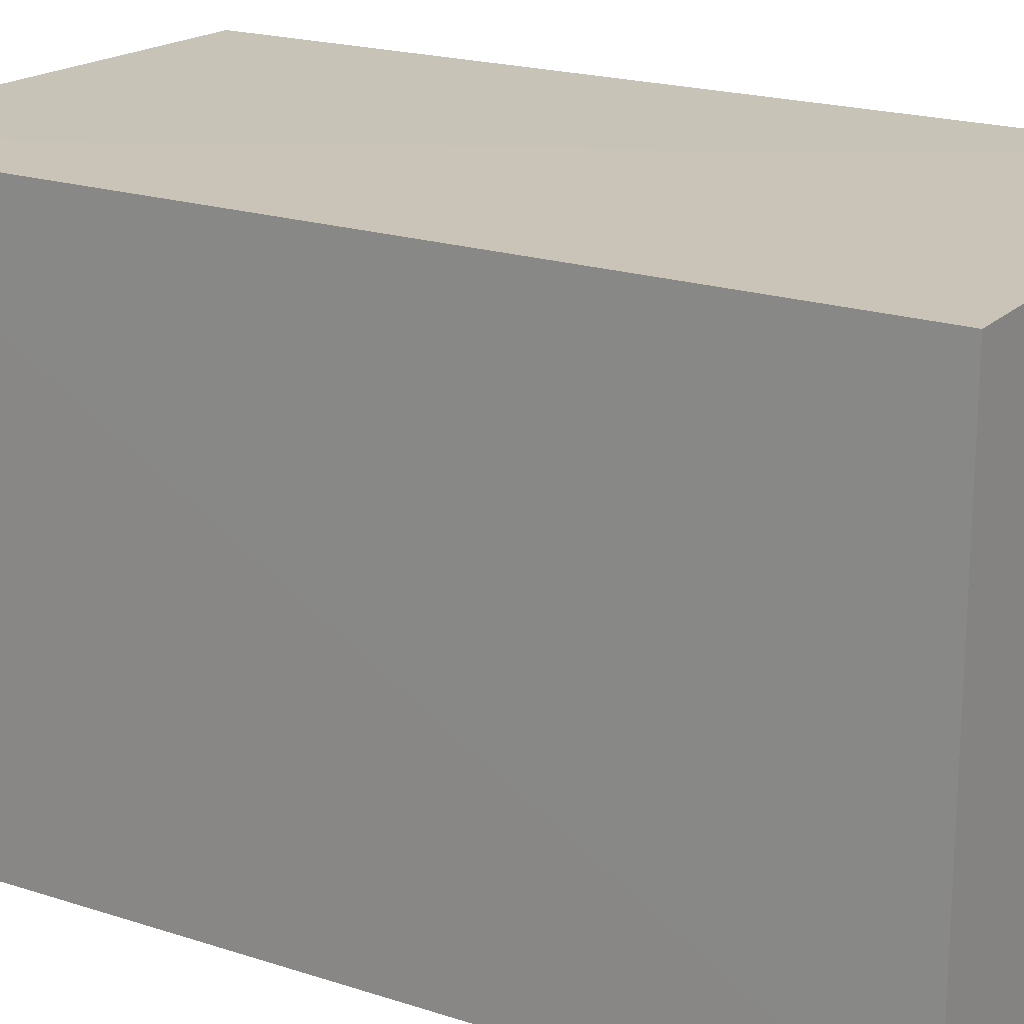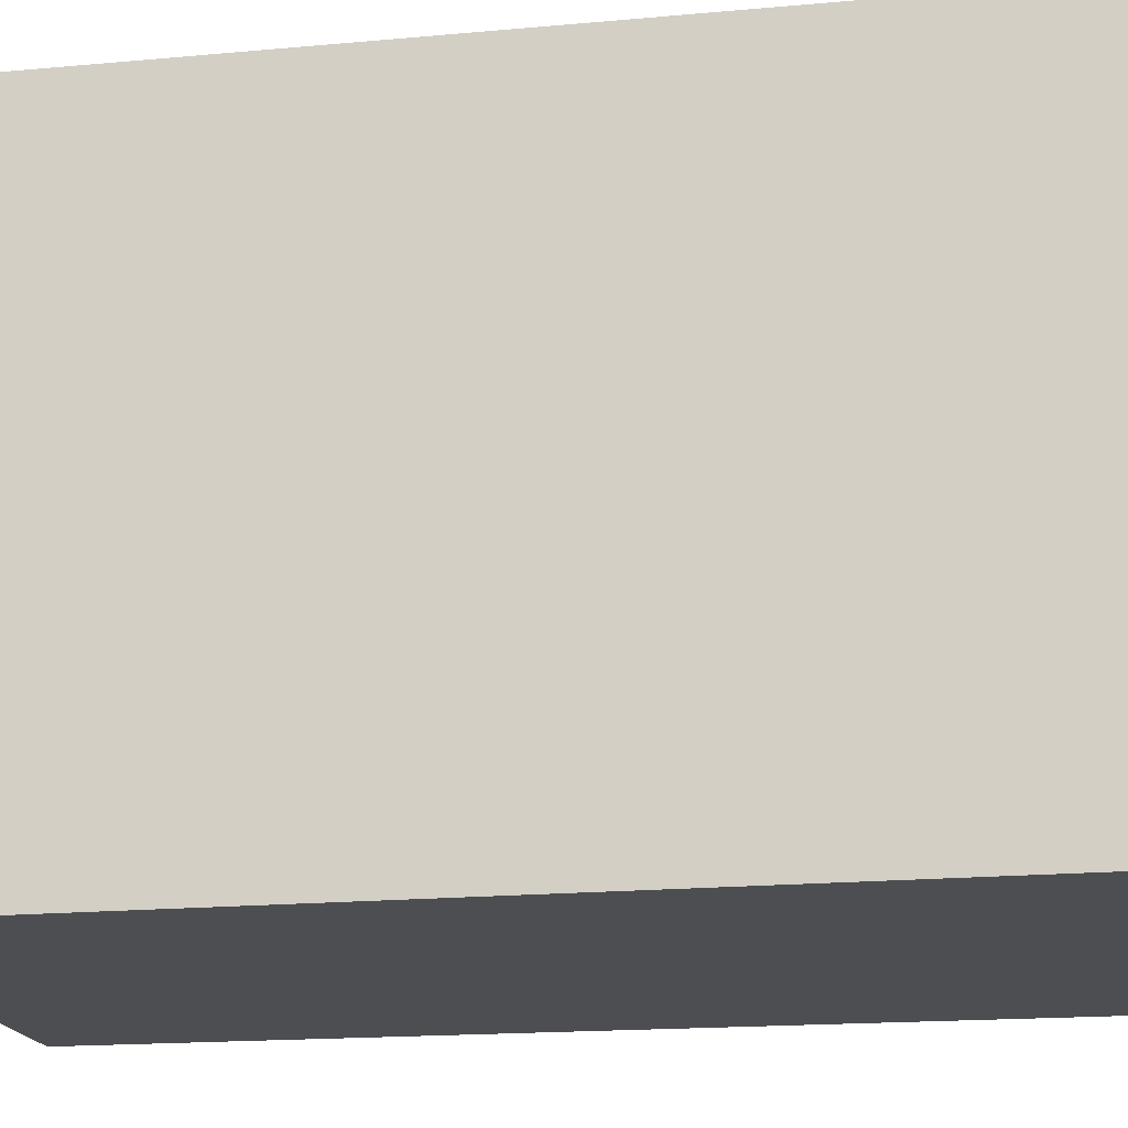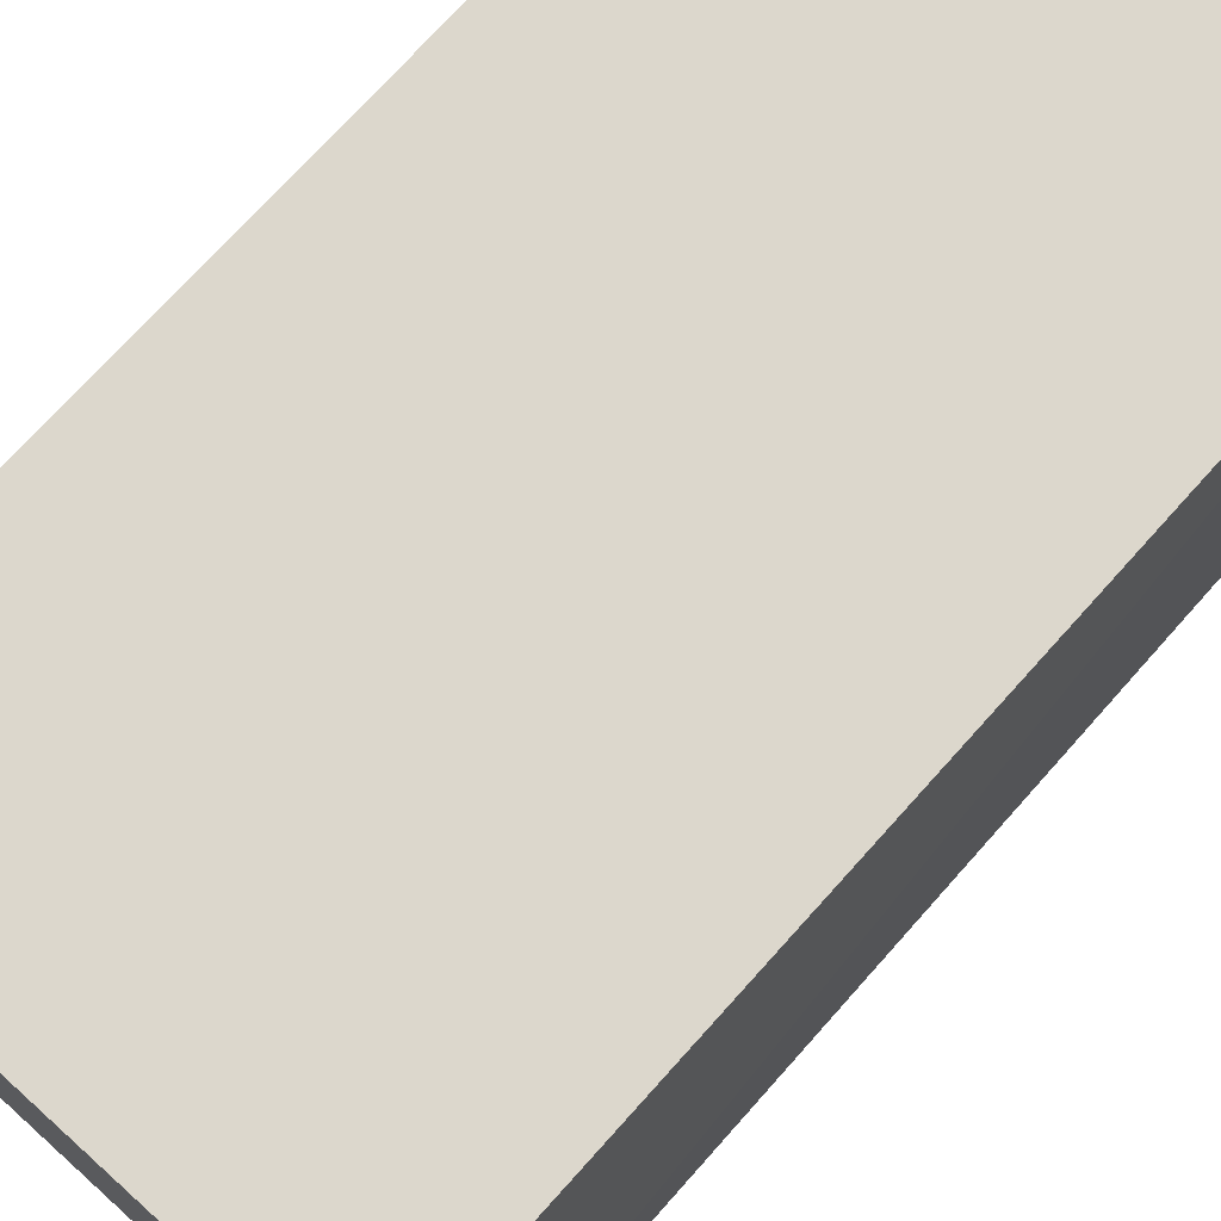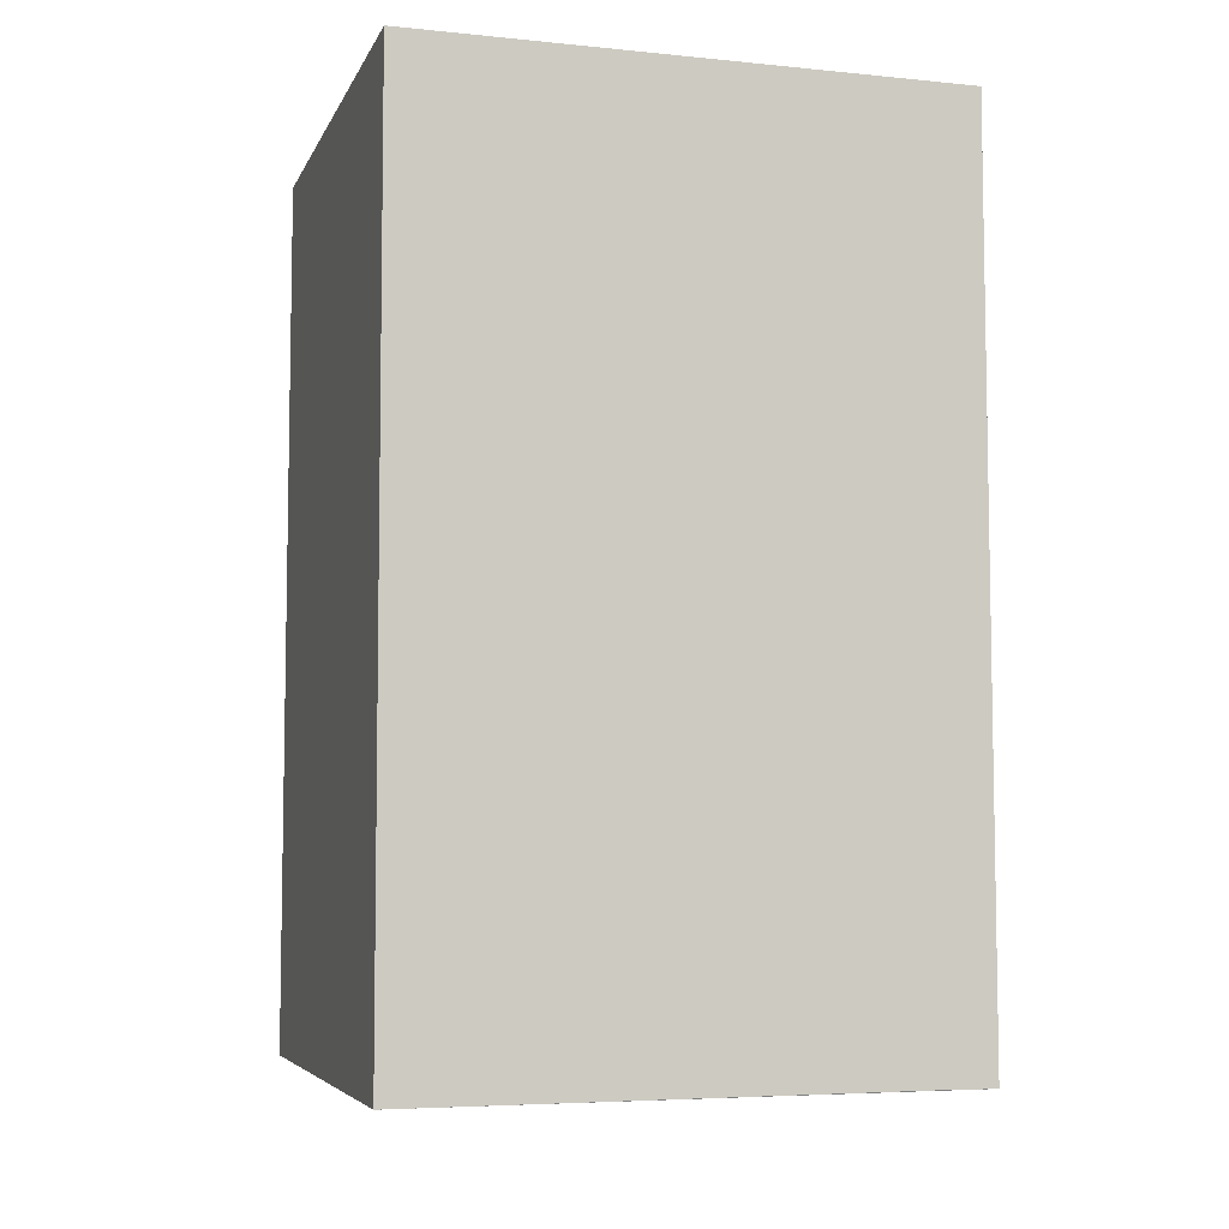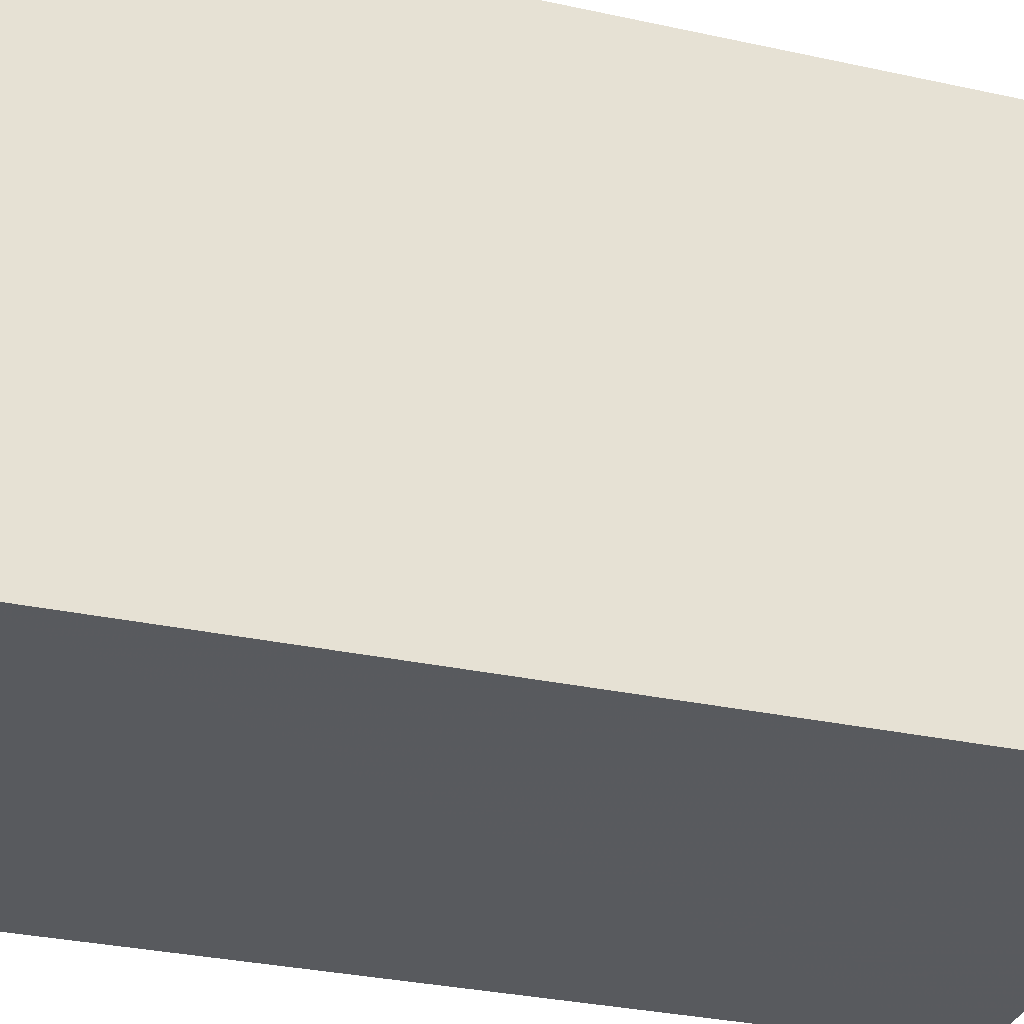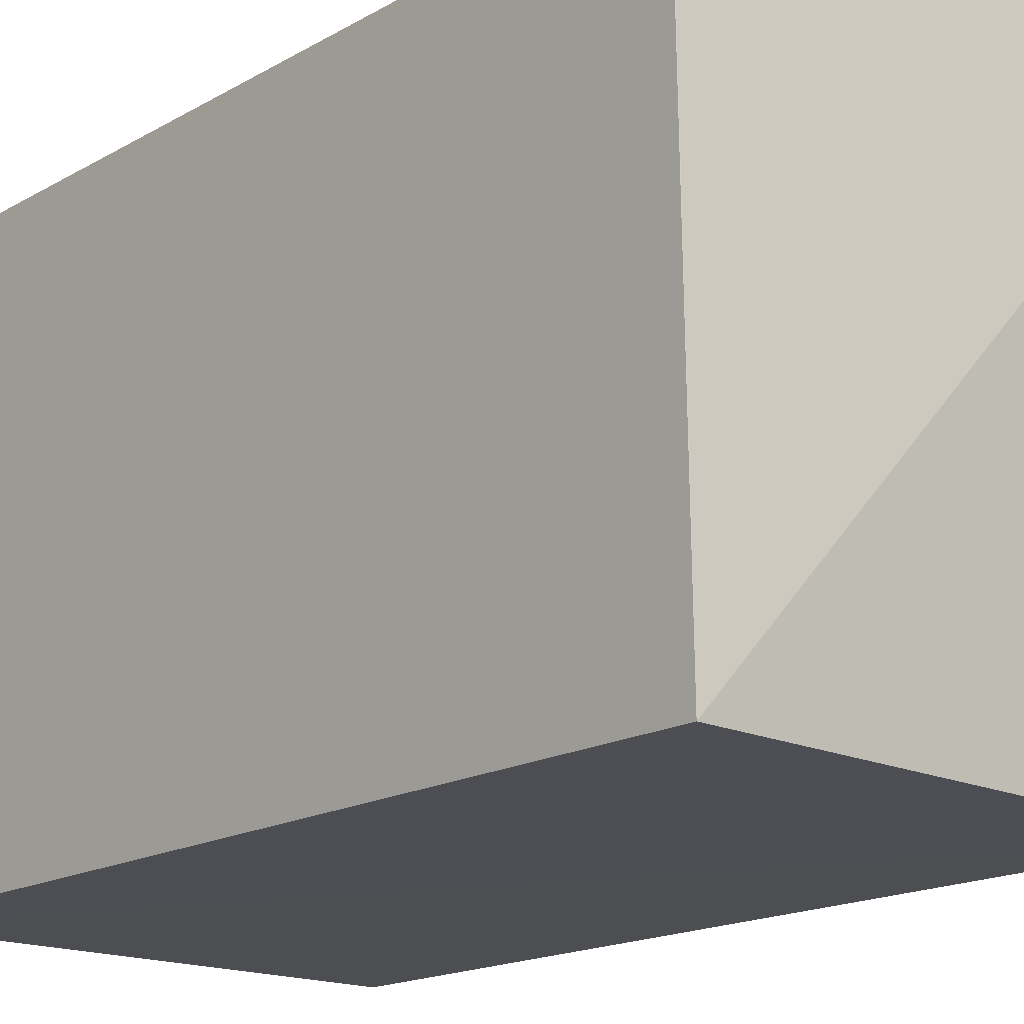
<metadata>
{"format":"obj","ext":"obj","renderer":"f3d","projection":"perspective","resolution":1024,"background":"white","views":[{"elev":19.8,"azim":-58.8,"up":"+Y"},{"elev":-17.0,"azim":-79.0,"up":"+Y"},{"elev":72.8,"azim":41.9,"up":"+Y"},{"elev":-6.5,"azim":73.6,"up":"+Z"},{"elev":-31.2,"azim":-107.1,"up":"+Y"},{"elev":-17.1,"azim":138.7,"up":"+Y"}]}
</metadata>
<code>
v 0.0006443 0.01595 0.02632
v 0.0006443 0.0009063 0.02632
v 0.0006603 0.01595 0.001799
v -0.01294 0.016 0.0008986
v -0.0129 0.01595 0.02632
v 0.0005574 0.0009584 0.001677
v 0.0006603 0.01445 0.0018
v -0.0129 0.0009063 0.02632
v -0.01289 0.0009032 0.001994
f 1 3 4
f 5 2 1
f 5 1 4
f 6 4 3
f 7 6 3
f 7 2 6
f 7 1 2
f 7 3 1
f 8 5 4
f 8 2 5
f 9 8 4
f 9 4 6
f 9 6 2
f 9 2 8

</code>
